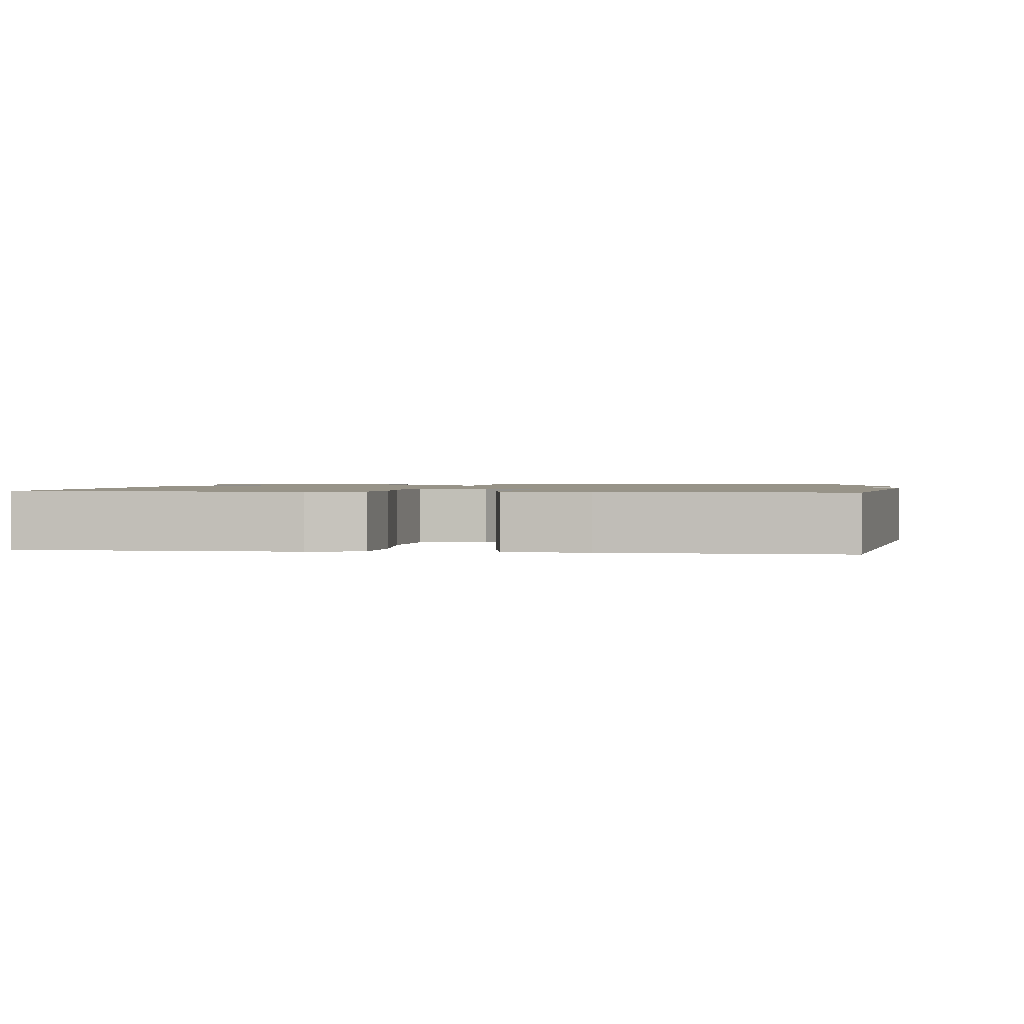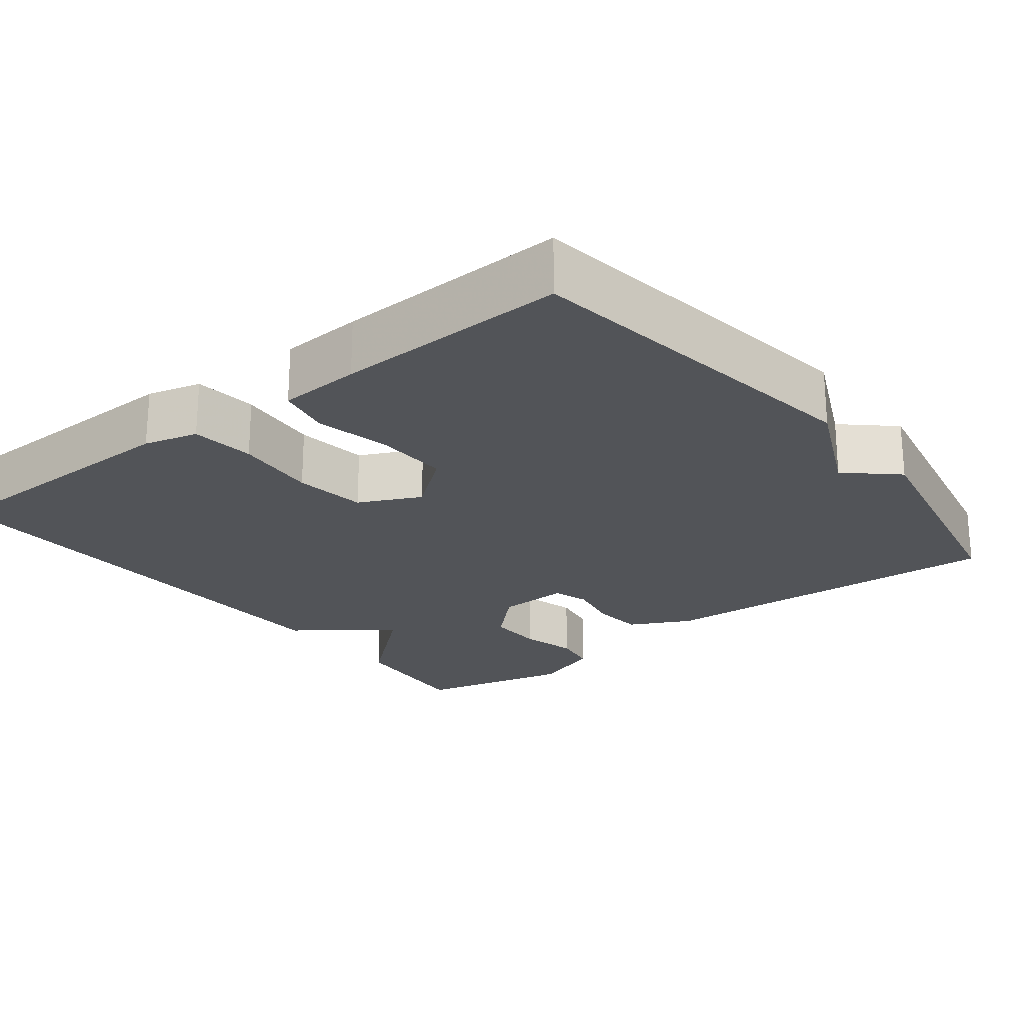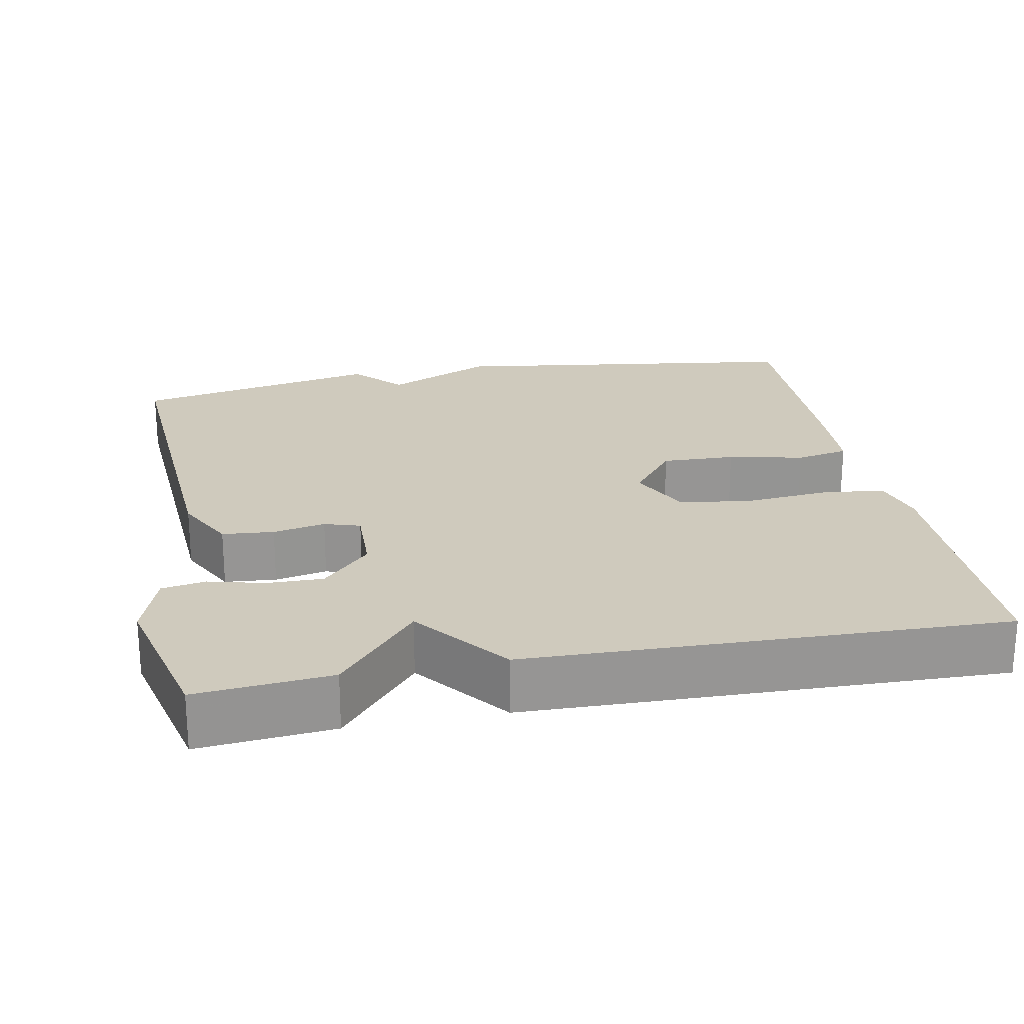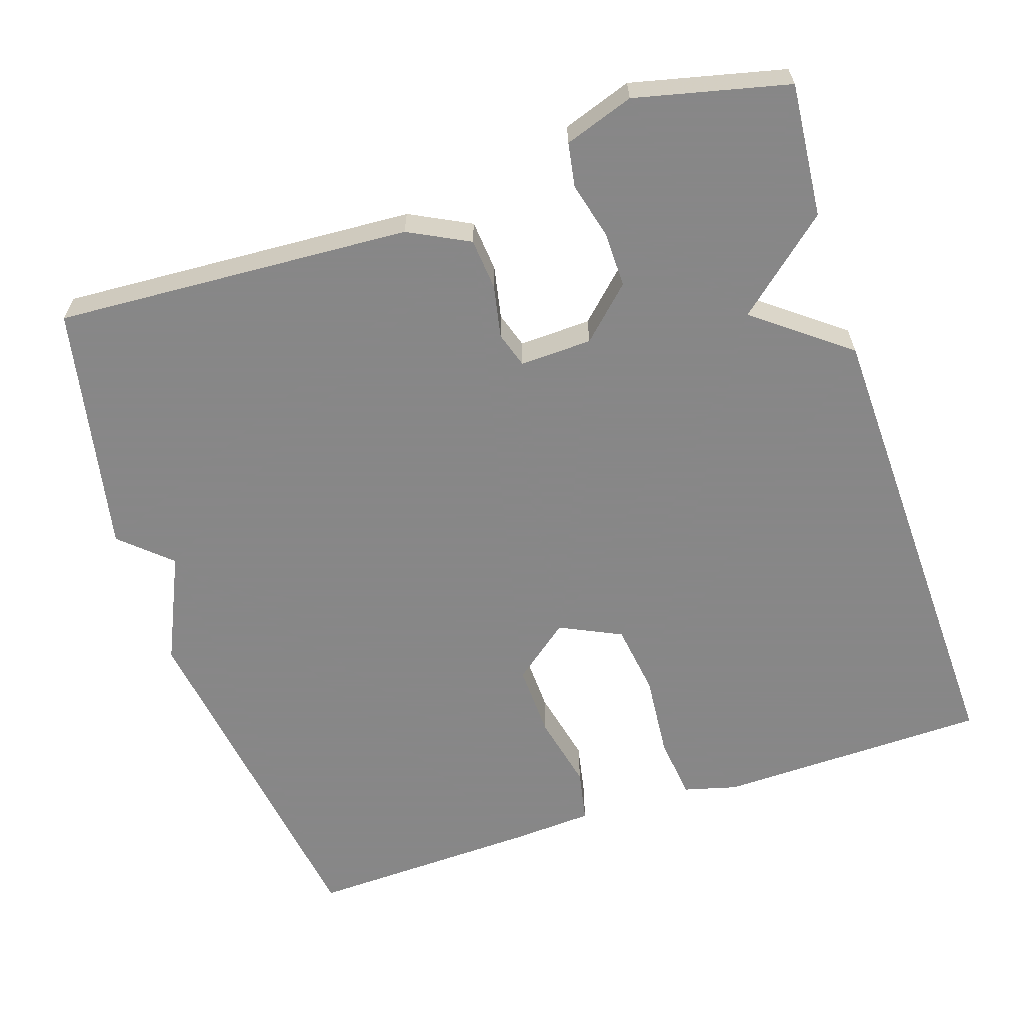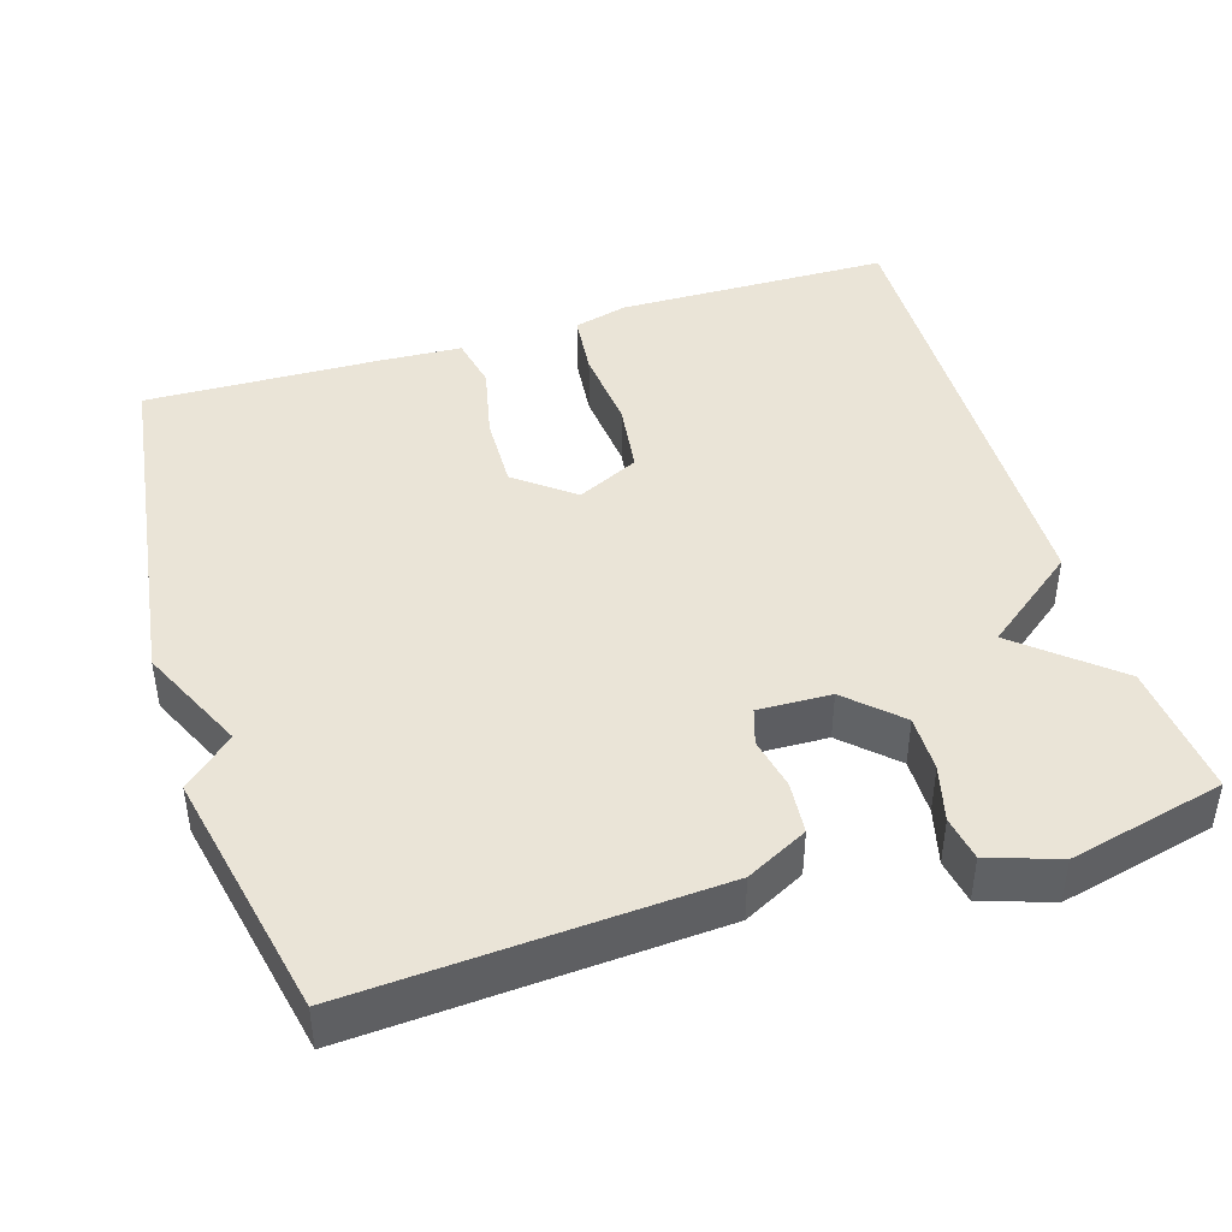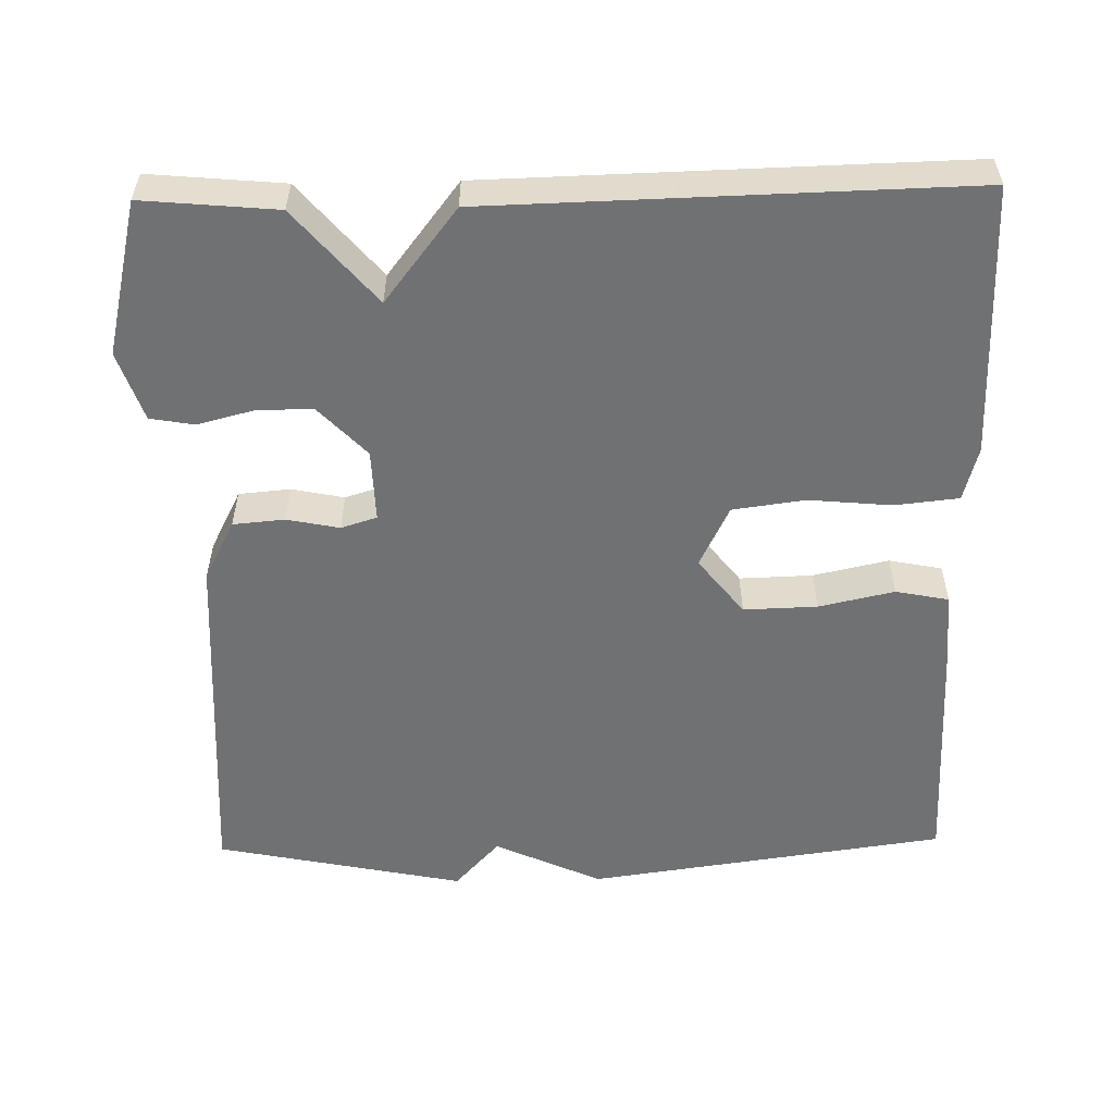
<metadata>
{"format":"obj","ext":"obj","renderer":"f3d","projection":"perspective","resolution":1024,"background":"white","views":[{"elev":1.3,"azim":7.5,"up":"+Y"},{"elev":-22.8,"azim":38.1,"up":"+Y"},{"elev":22.8,"azim":-101.0,"up":"+Y"},{"elev":-62.6,"azim":-161.6,"up":"+Y"},{"elev":43.6,"azim":162.7,"up":"+Y"},{"elev":-55.1,"azim":-88.9,"up":"+Y"}]}
</metadata>
<code>
v 0.5 0.07 0.5
v 0.567 0.07 0.027
v 0.502 0.07 -0.114
v 0.567 0.07 -0.173
v 0.5 0.07 -0.5
v 0.031 0.07 -0.471
v -0.049 0.07 -0.43
v -0.055 0.07 -0.362
v -0.041 0.07 -0.293
v -0.056 0.07 -0.246
v -0.151 0.07 -0.249
v -0.217 0.07 -0.312
v -0.216 0.07 -0.386
v -0.197 0.07 -0.459
v -0.207 0.07 -0.517
v -0.298 0.07 -0.548
v -0.5 0.07 -0.5
v -0.484 0.07 -0.324
v -0.361 0.07 -0.219
v -0.484 0.07 -0.124
v -0.5 0.07 0.5
v -0.142 0.07 0.506
v -0.071 0.07 0.487
v -0.062 0.07 0.403
v -0.072 0.07 0.294
v -0.059 0.07 0.199
v 0.022 0.07 0.16
v 0.097 0.07 0.219
v 0.094 0.07 0.316
v 0.072 0.07 0.415
v 0.086 0.07 0.485
v 0.194 0.07 0.491
v 0.5 0 0.5
v 0.567 0 0.027
v 0.502 0 -0.114
v 0.567 0 -0.173
v 0.5 0 -0.5
v 0.031 0 -0.471
v -0.049 0 -0.43
v -0.055 0 -0.362
v -0.041 0 -0.293
v -0.056 0 -0.246
v -0.151 0 -0.249
v -0.217 0 -0.312
v -0.216 0 -0.386
v -0.197 0 -0.459
v -0.207 0 -0.517
v -0.298 0 -0.548
v -0.5 0 -0.5
v -0.484 0 -0.324
v -0.361 0 -0.219
v -0.484 0 -0.124
v -0.5 0 0.5
v -0.142 0 0.506
v -0.071 0 0.487
v -0.062 0 0.403
v -0.072 0 0.294
v -0.059 0 0.199
v 0.022 0 0.16
v 0.097 0 0.219
v 0.094 0 0.316
v 0.072 0 0.415
v 0.086 0 0.485
v 0.194 0 0.491
f 1 2 3
f 32 1 3
f 31 32 3
f 30 31 3
f 29 30 3
f 28 29 3
f 5 6 7
f 4 5 7
f 3 4 7
f 28 3 7
f 27 28 7
f 23 24 25
f 22 23 25
f 21 22 25
f 20 21 25
f 19 20 25
f 19 25 26
f 17 18 19
f 16 17 19
f 15 16 19
f 14 15 19
f 13 14 19
f 12 13 19
f 19 26 27
f 12 19 27
f 11 12 27
f 7 8 9
f 27 7 9
f 27 9 10
f 10 11 27
f 35 34 33
f 35 33 64
f 35 64 63
f 35 63 62
f 35 62 61
f 35 61 60
f 39 38 37
f 39 37 36
f 39 36 35
f 39 35 60
f 39 60 59
f 57 56 55
f 57 55 54
f 57 54 53
f 57 53 52
f 57 52 51
f 58 57 51
f 51 50 49
f 51 49 48
f 51 48 47
f 51 47 46
f 51 46 45
f 51 45 44
f 59 58 51
f 59 51 44
f 59 44 43
f 41 40 39
f 41 39 59
f 42 41 59
f 59 43 42
f 1 33 34 2
f 2 34 35 3
f 3 35 36 4
f 4 36 37 5
f 5 37 38 6
f 6 38 39 7
f 7 39 40 8
f 8 40 41 9
f 9 41 42 10
f 10 42 43 11
f 11 43 44 12
f 12 44 45 13
f 13 45 46 14
f 14 46 47 15
f 15 47 48 16
f 16 48 49 17
f 17 49 50 18
f 18 50 51 19
f 19 51 52 20
f 20 52 53 21
f 21 53 54 22
f 22 54 55 23
f 23 55 56 24
f 24 56 57 25
f 25 57 58 26
f 26 58 59 27
f 27 59 60 28
f 28 60 61 29
f 29 61 62 30
f 30 62 63 31
f 31 63 64 32
f 32 64 33 1

</code>
